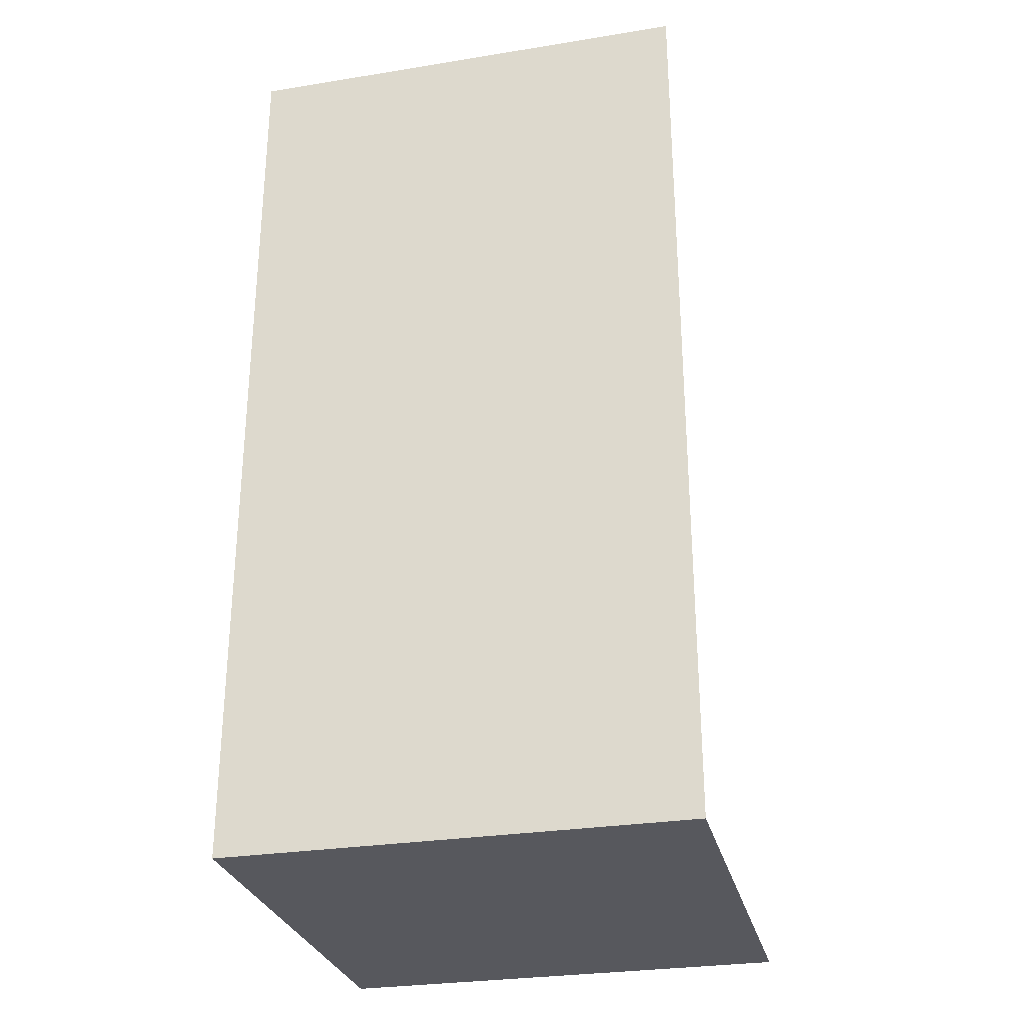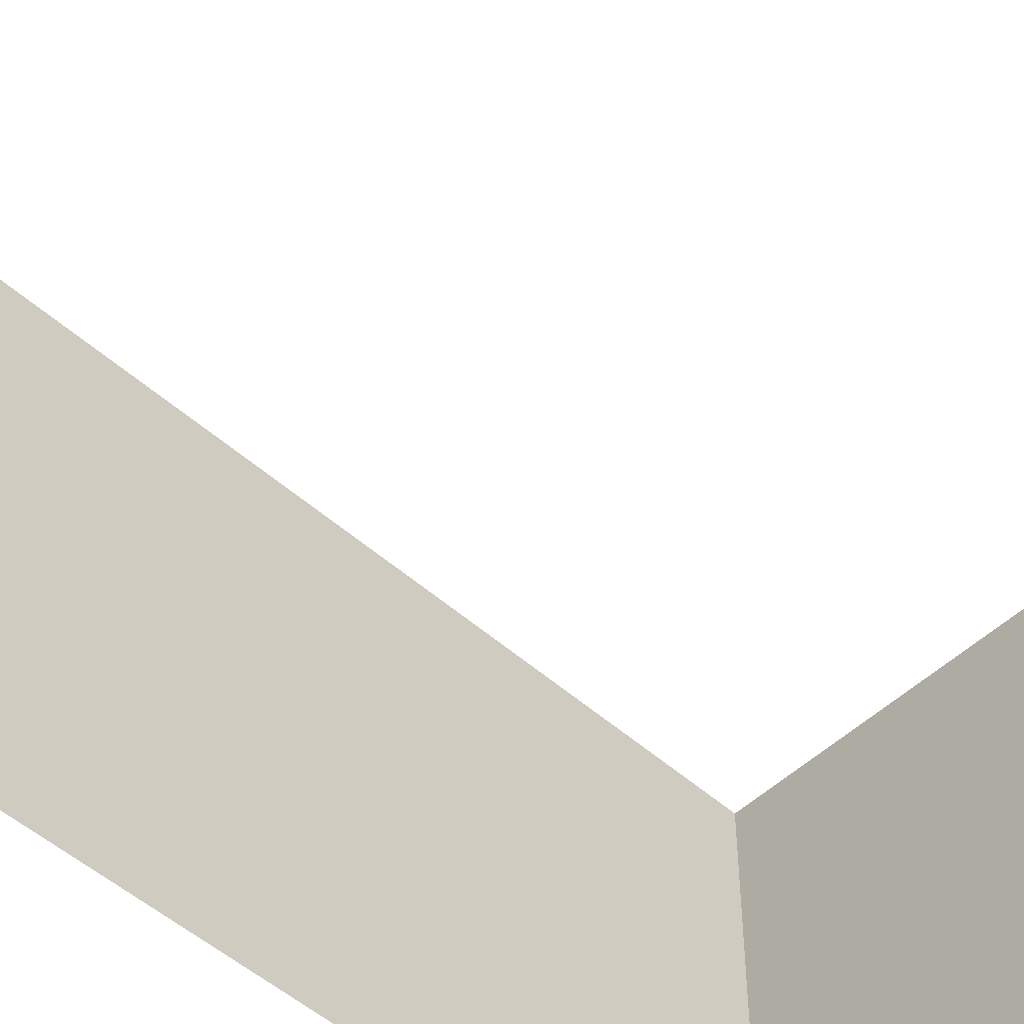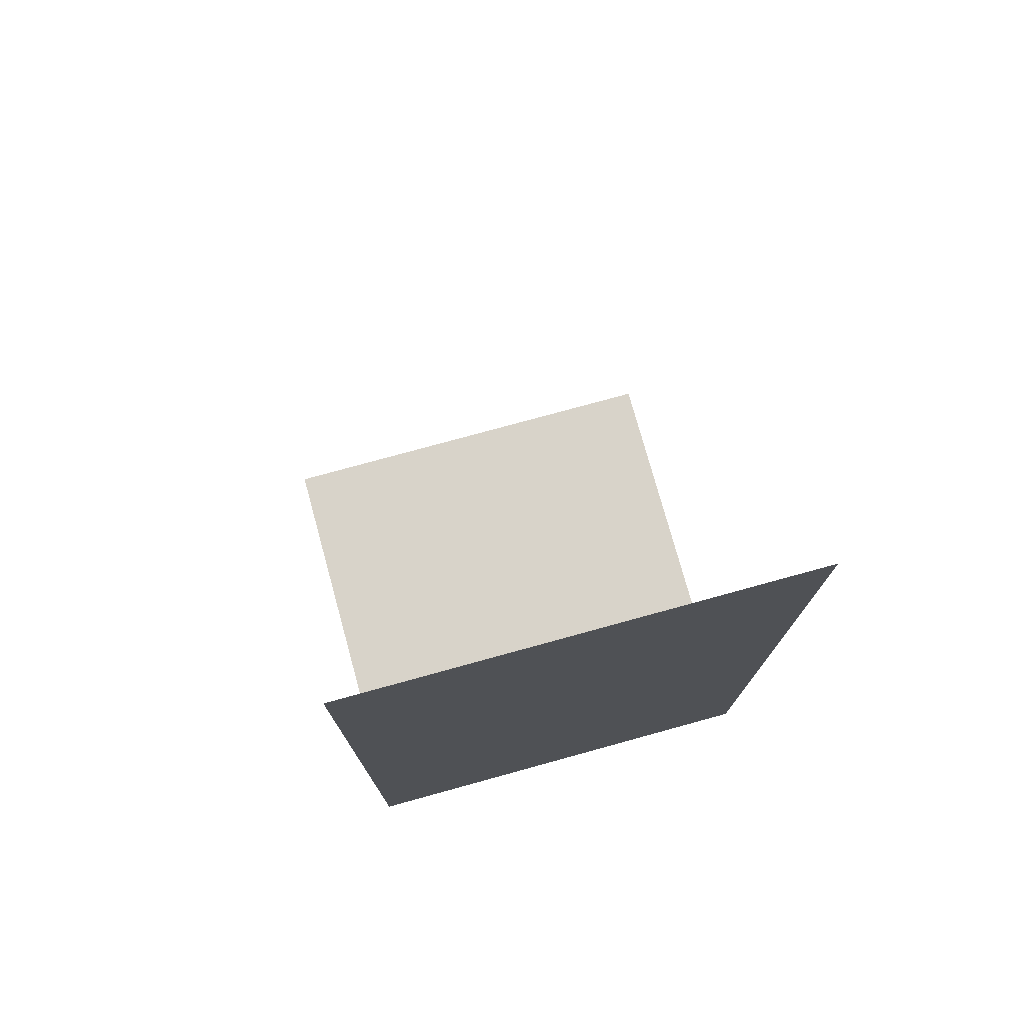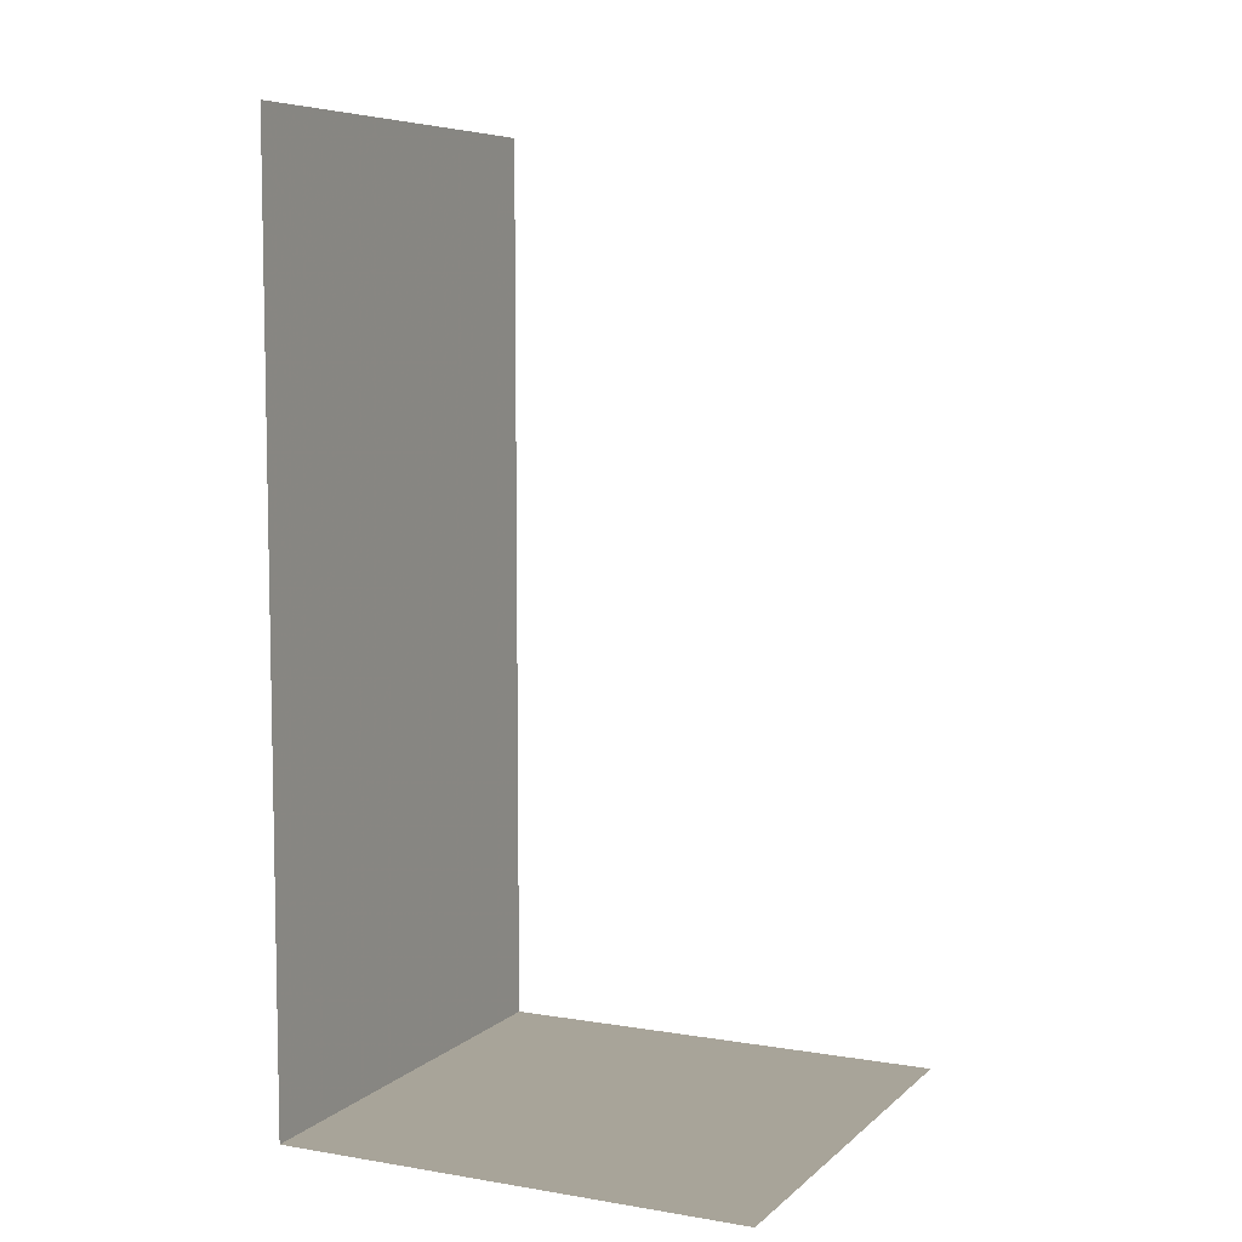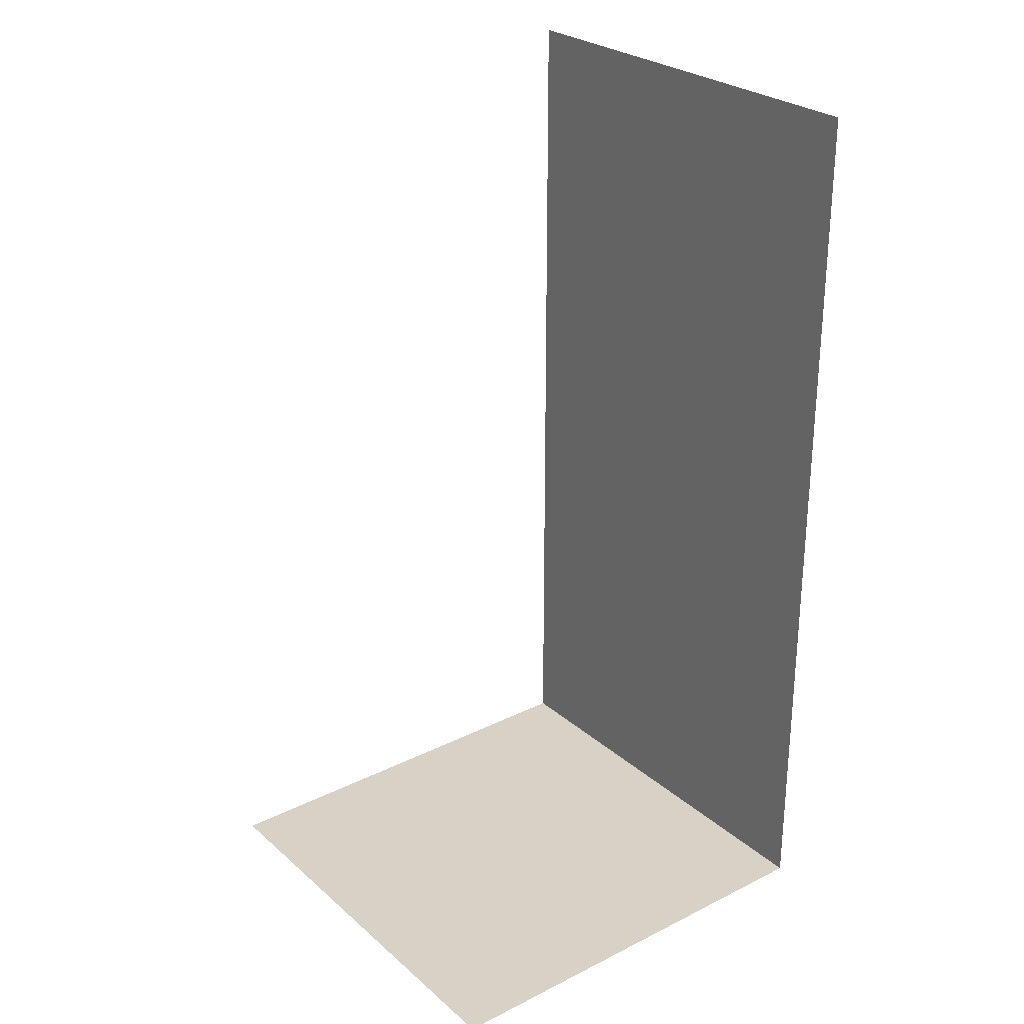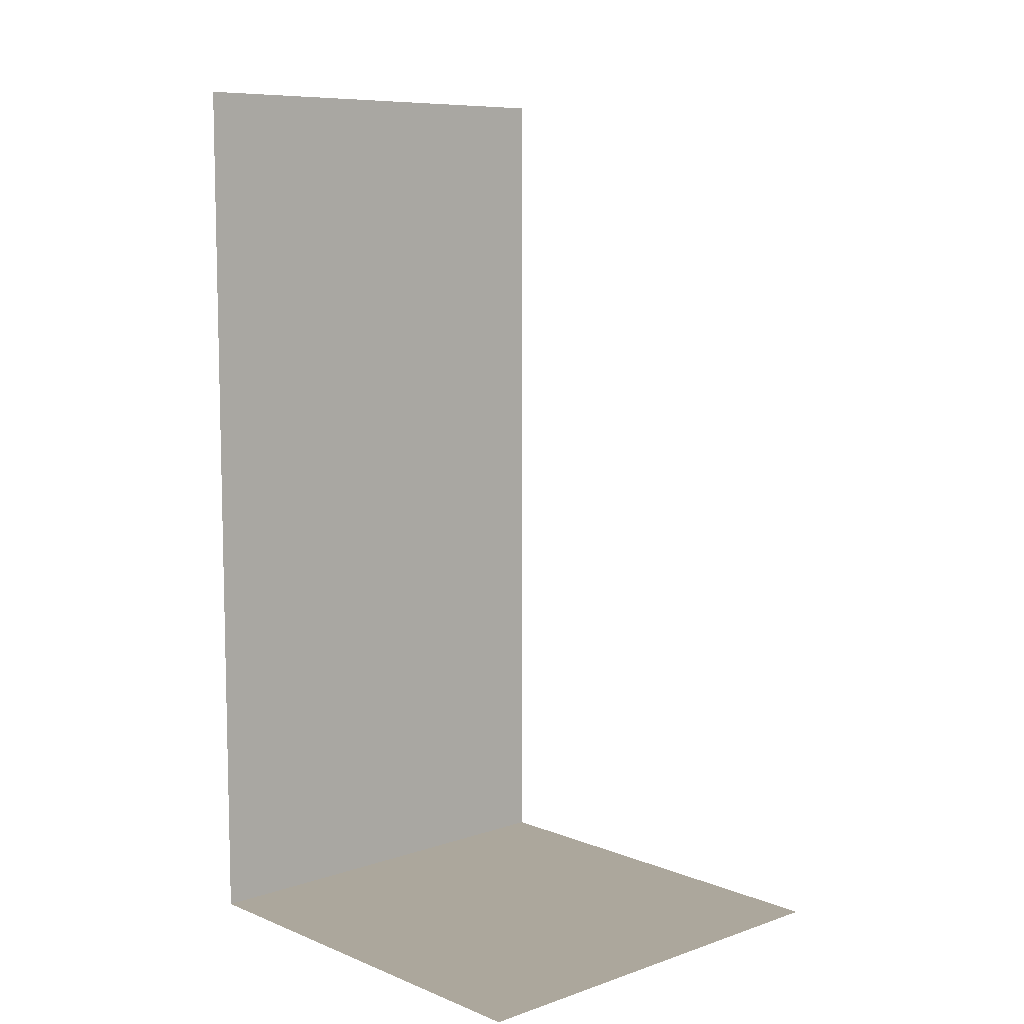
<metadata>
{"format":"obj","ext":"obj","renderer":"f3d","projection":"perspective","resolution":1024,"background":"white","views":[{"elev":-28.9,"azim":-76.5,"up":"+Z"},{"elev":-50.6,"azim":45.8,"up":"+Y"},{"elev":76.0,"azim":-105.4,"up":"+Z"},{"elev":7.1,"azim":25.4,"up":"+Z"},{"elev":27.2,"azim":142.5,"up":"+Z"},{"elev":8.4,"azim":47.3,"up":"+Z"}]}
</metadata>
<code>
v -10 0 -10
v -5 0 -10
v -10 0 -10
v -10 5 -10
v -5 5 -10
v -10 5 -10
v -10 5 0
v -10 0 0
f 5 2 3 4
f 1 8 7 6

</code>
